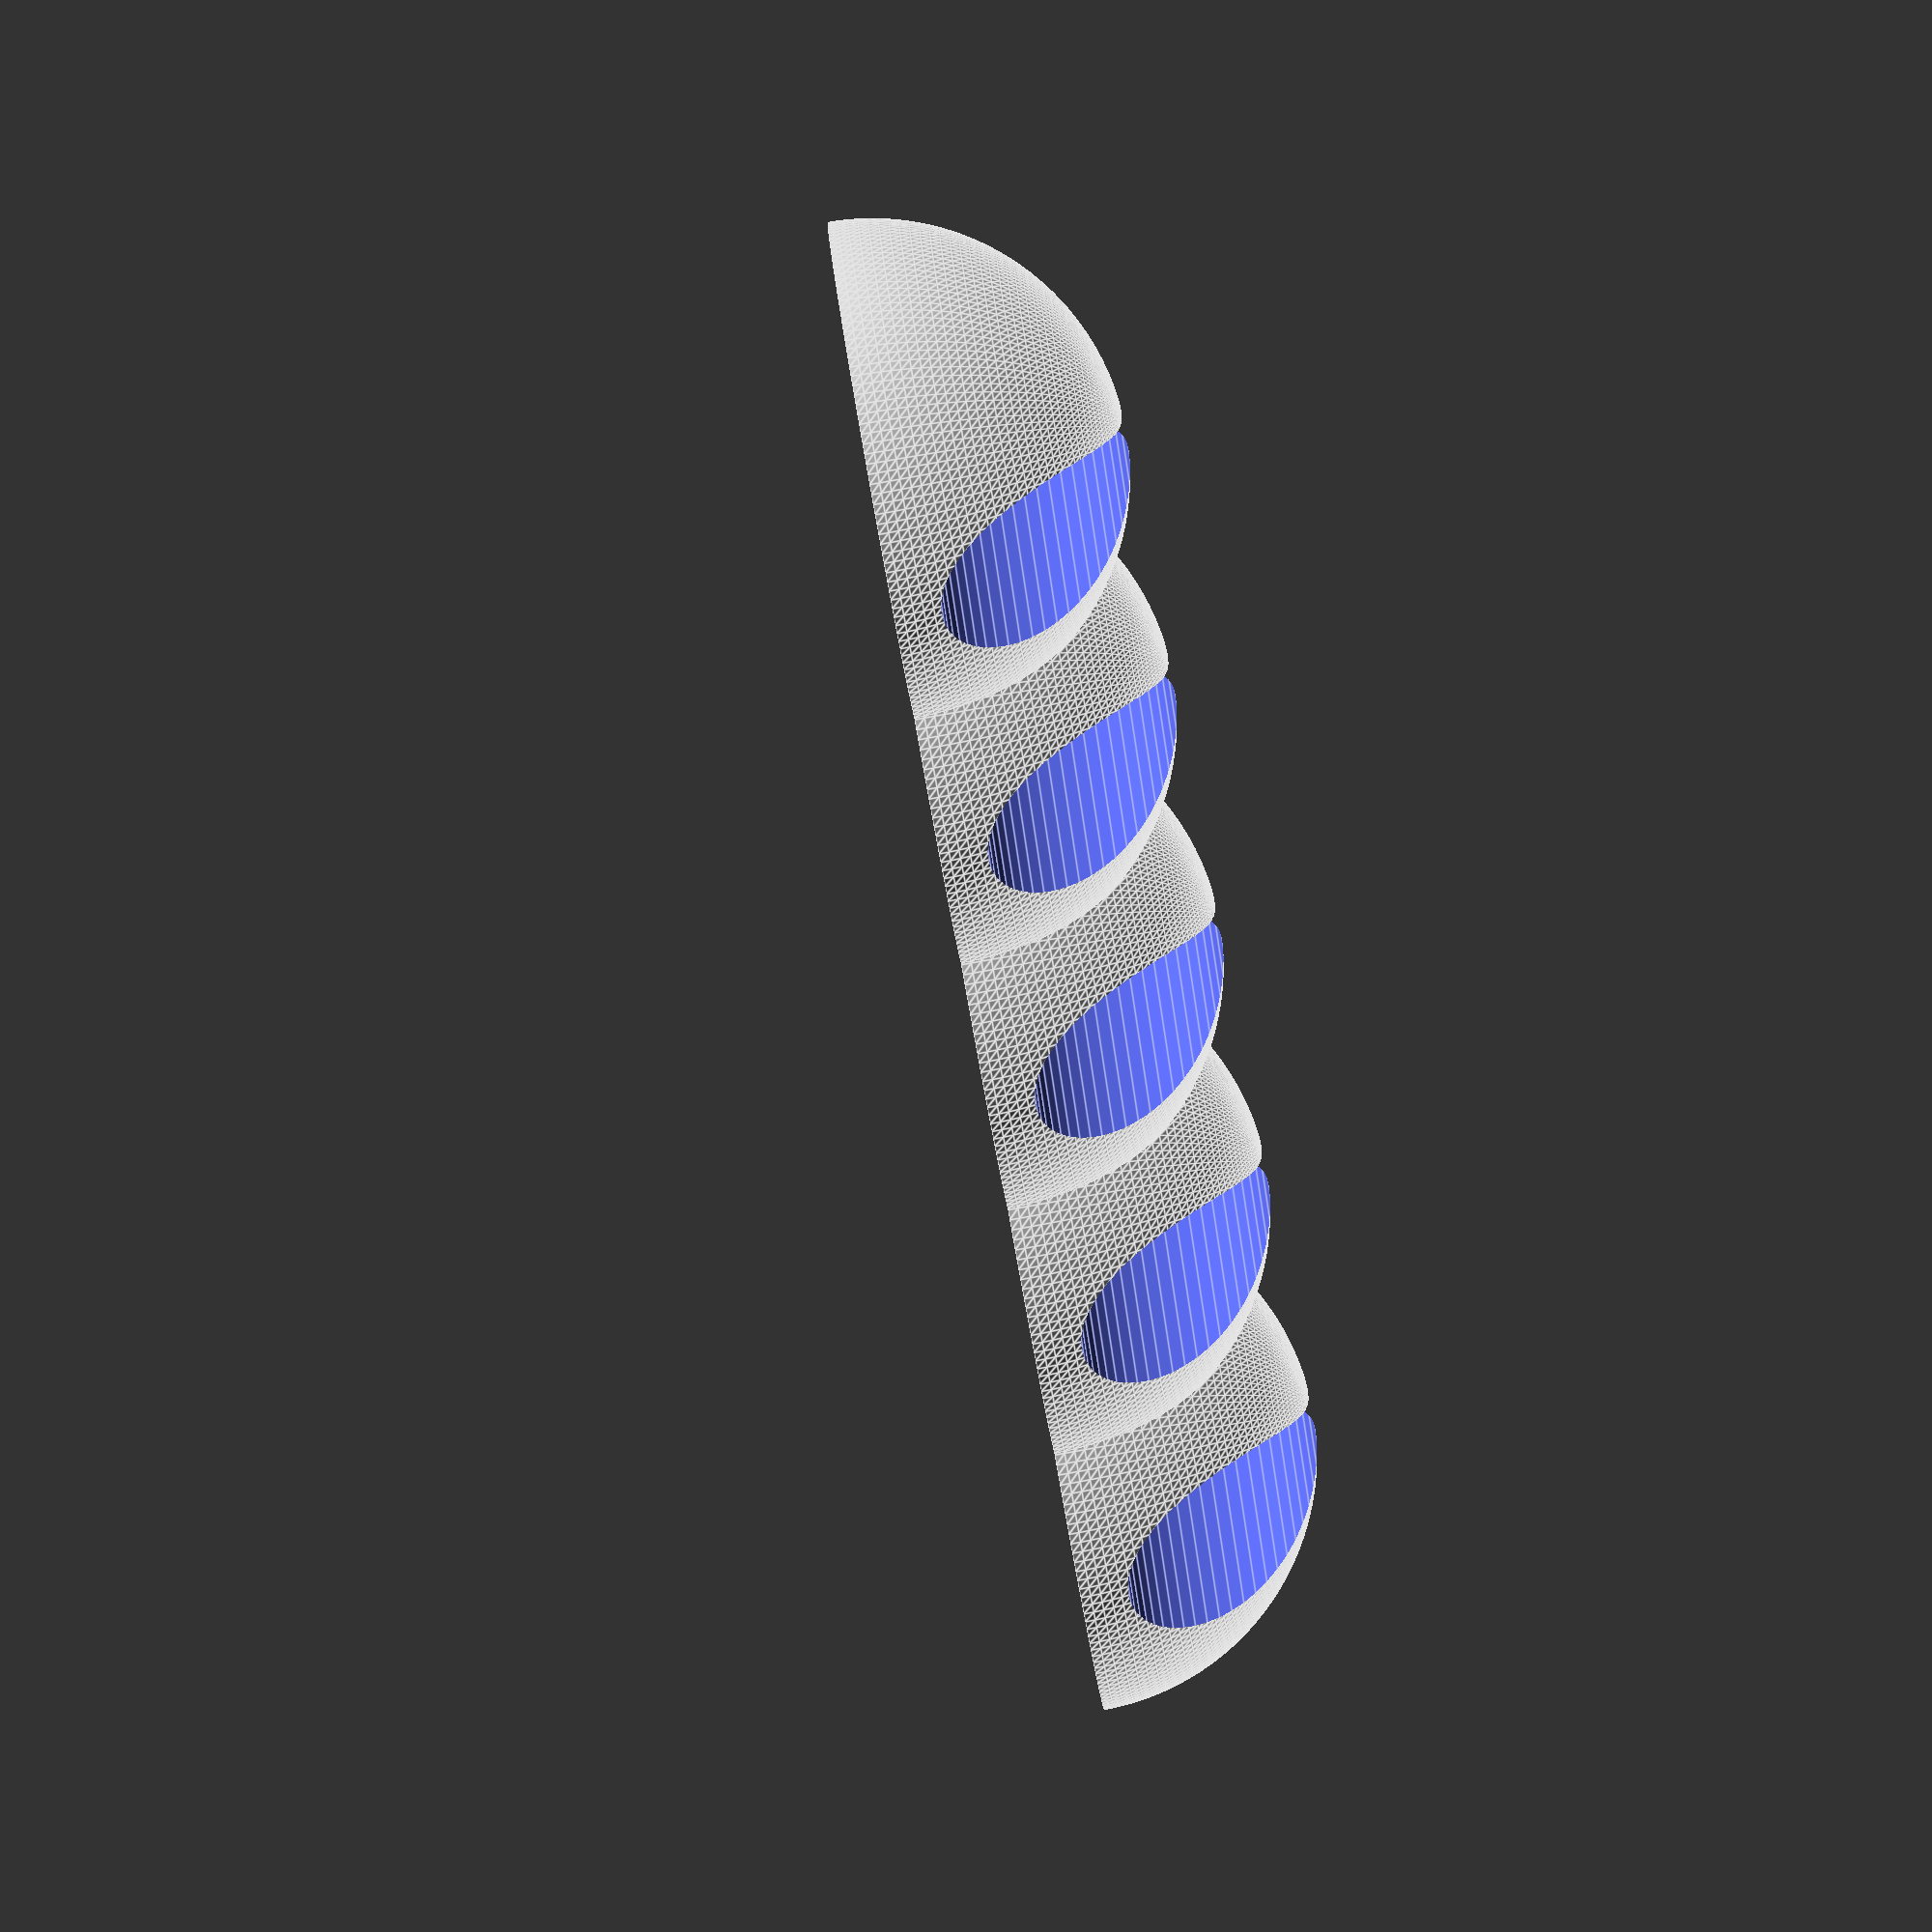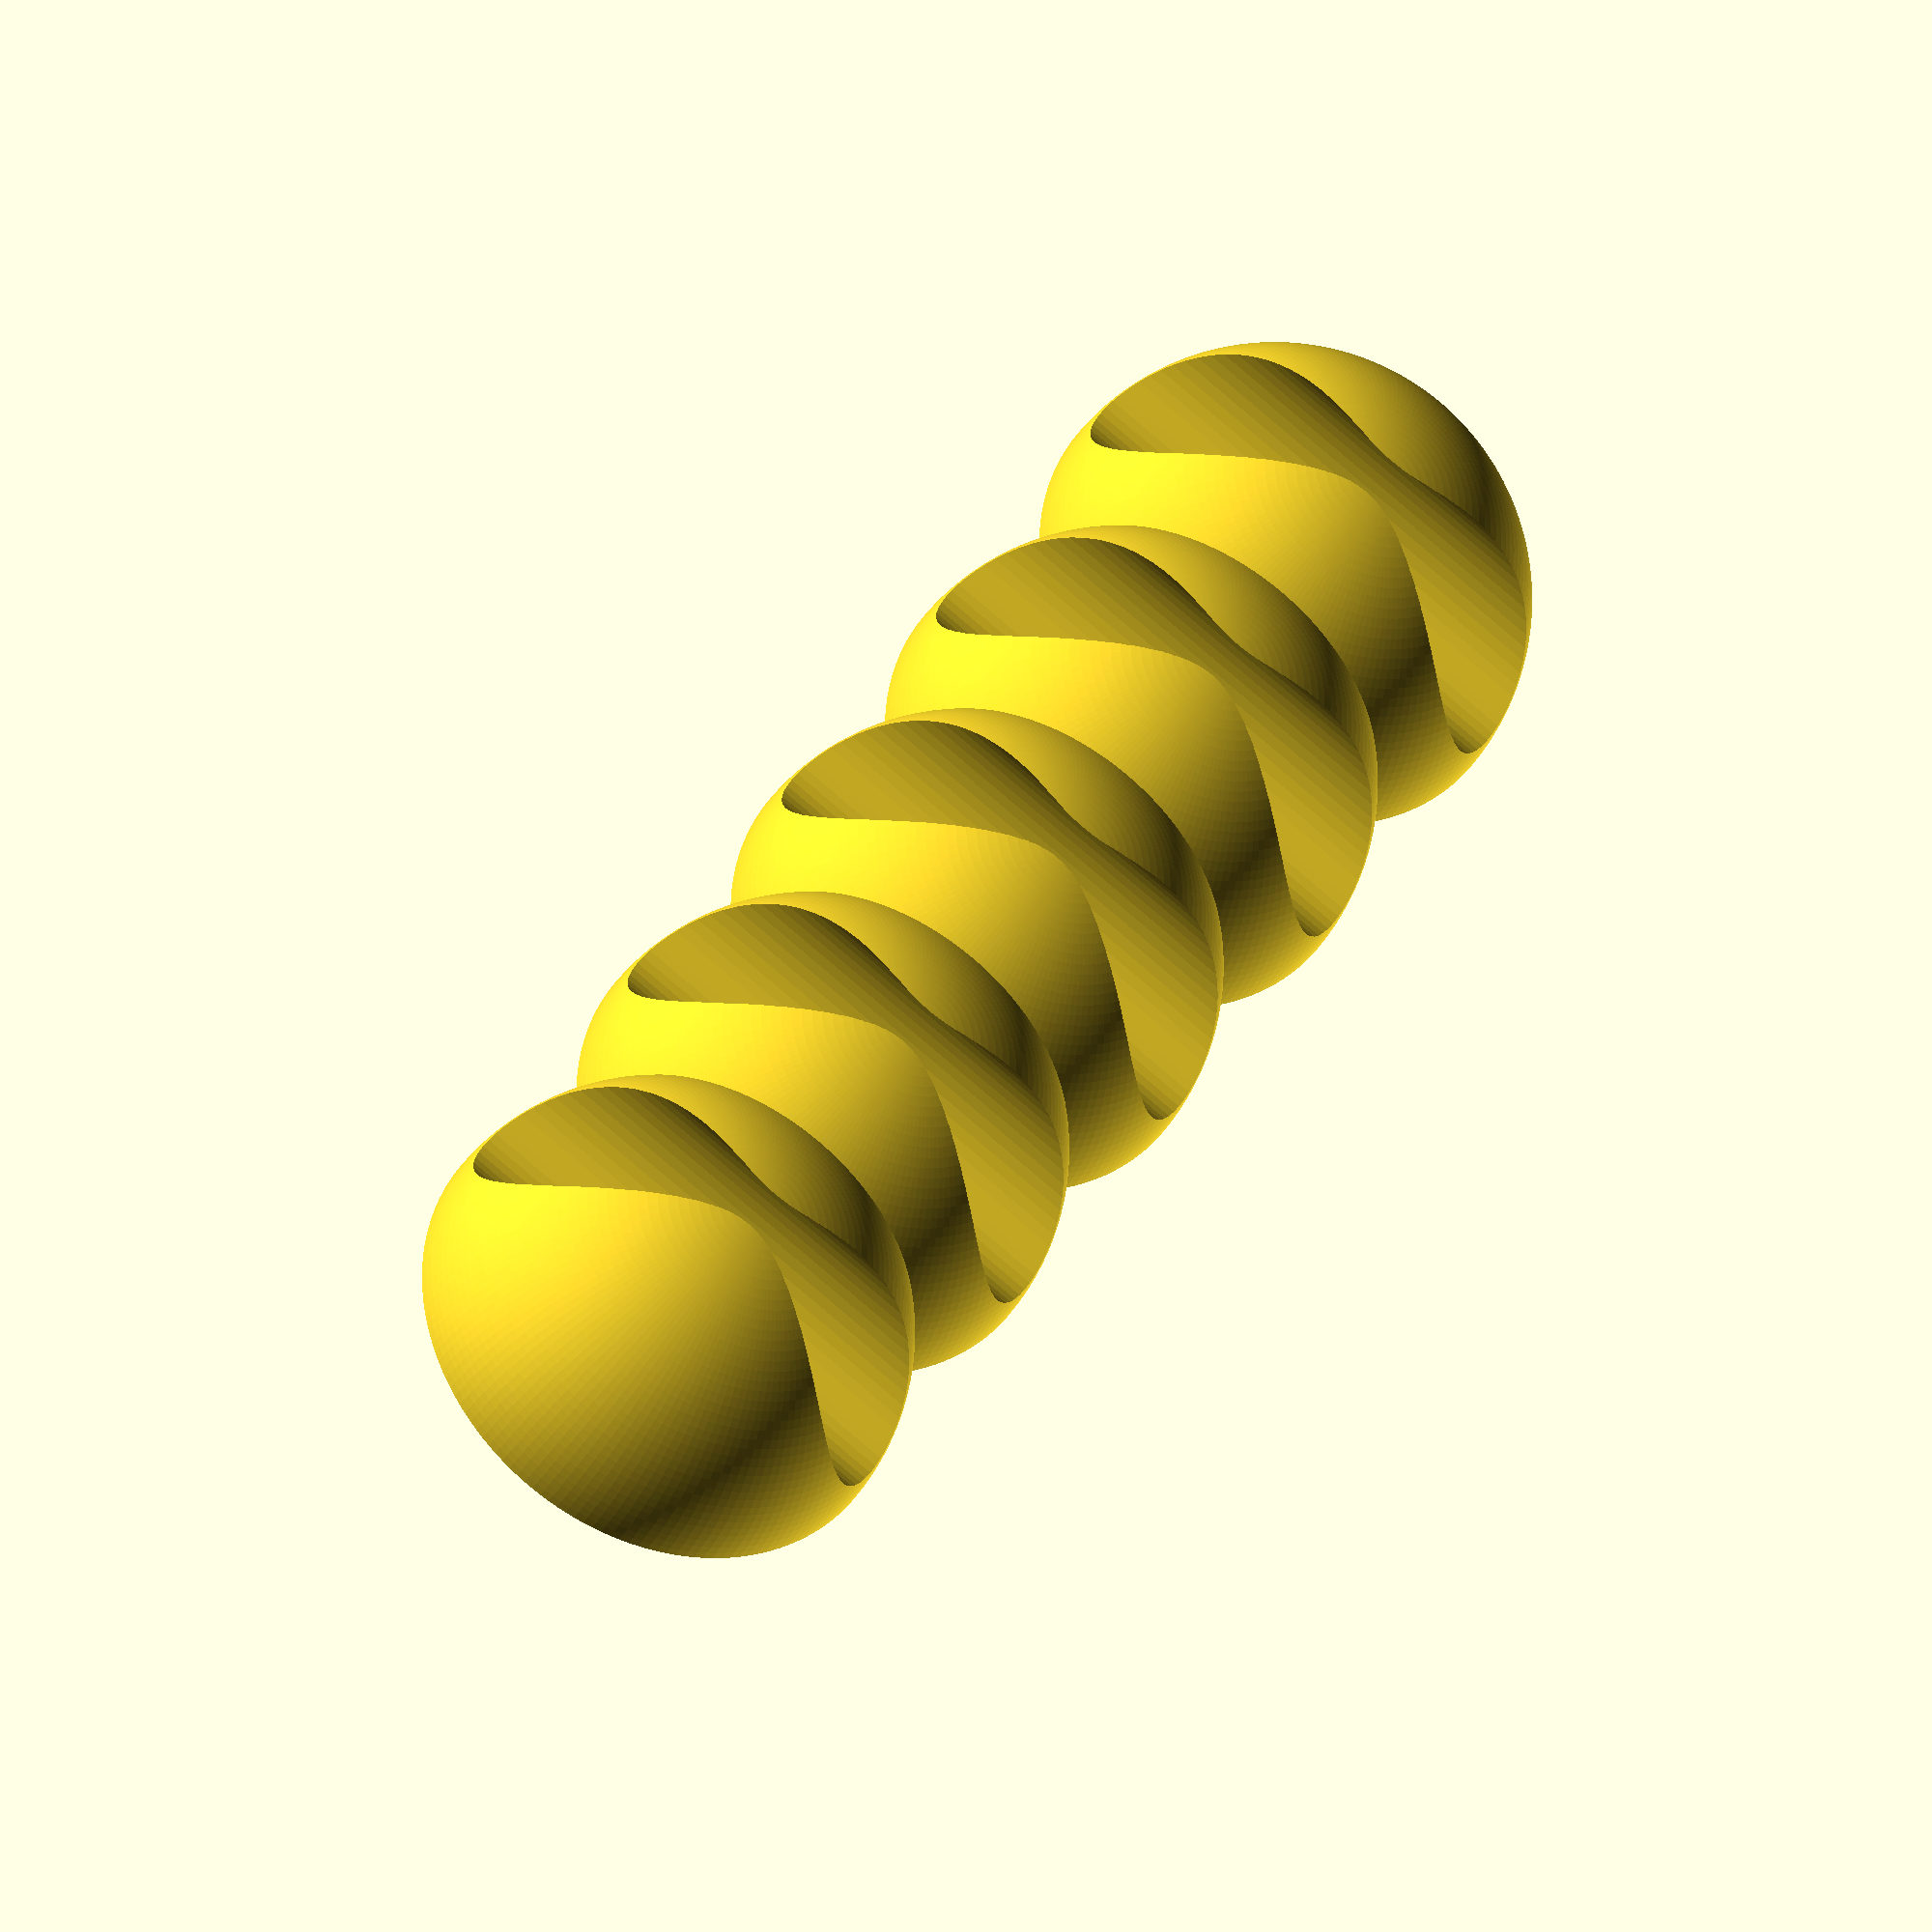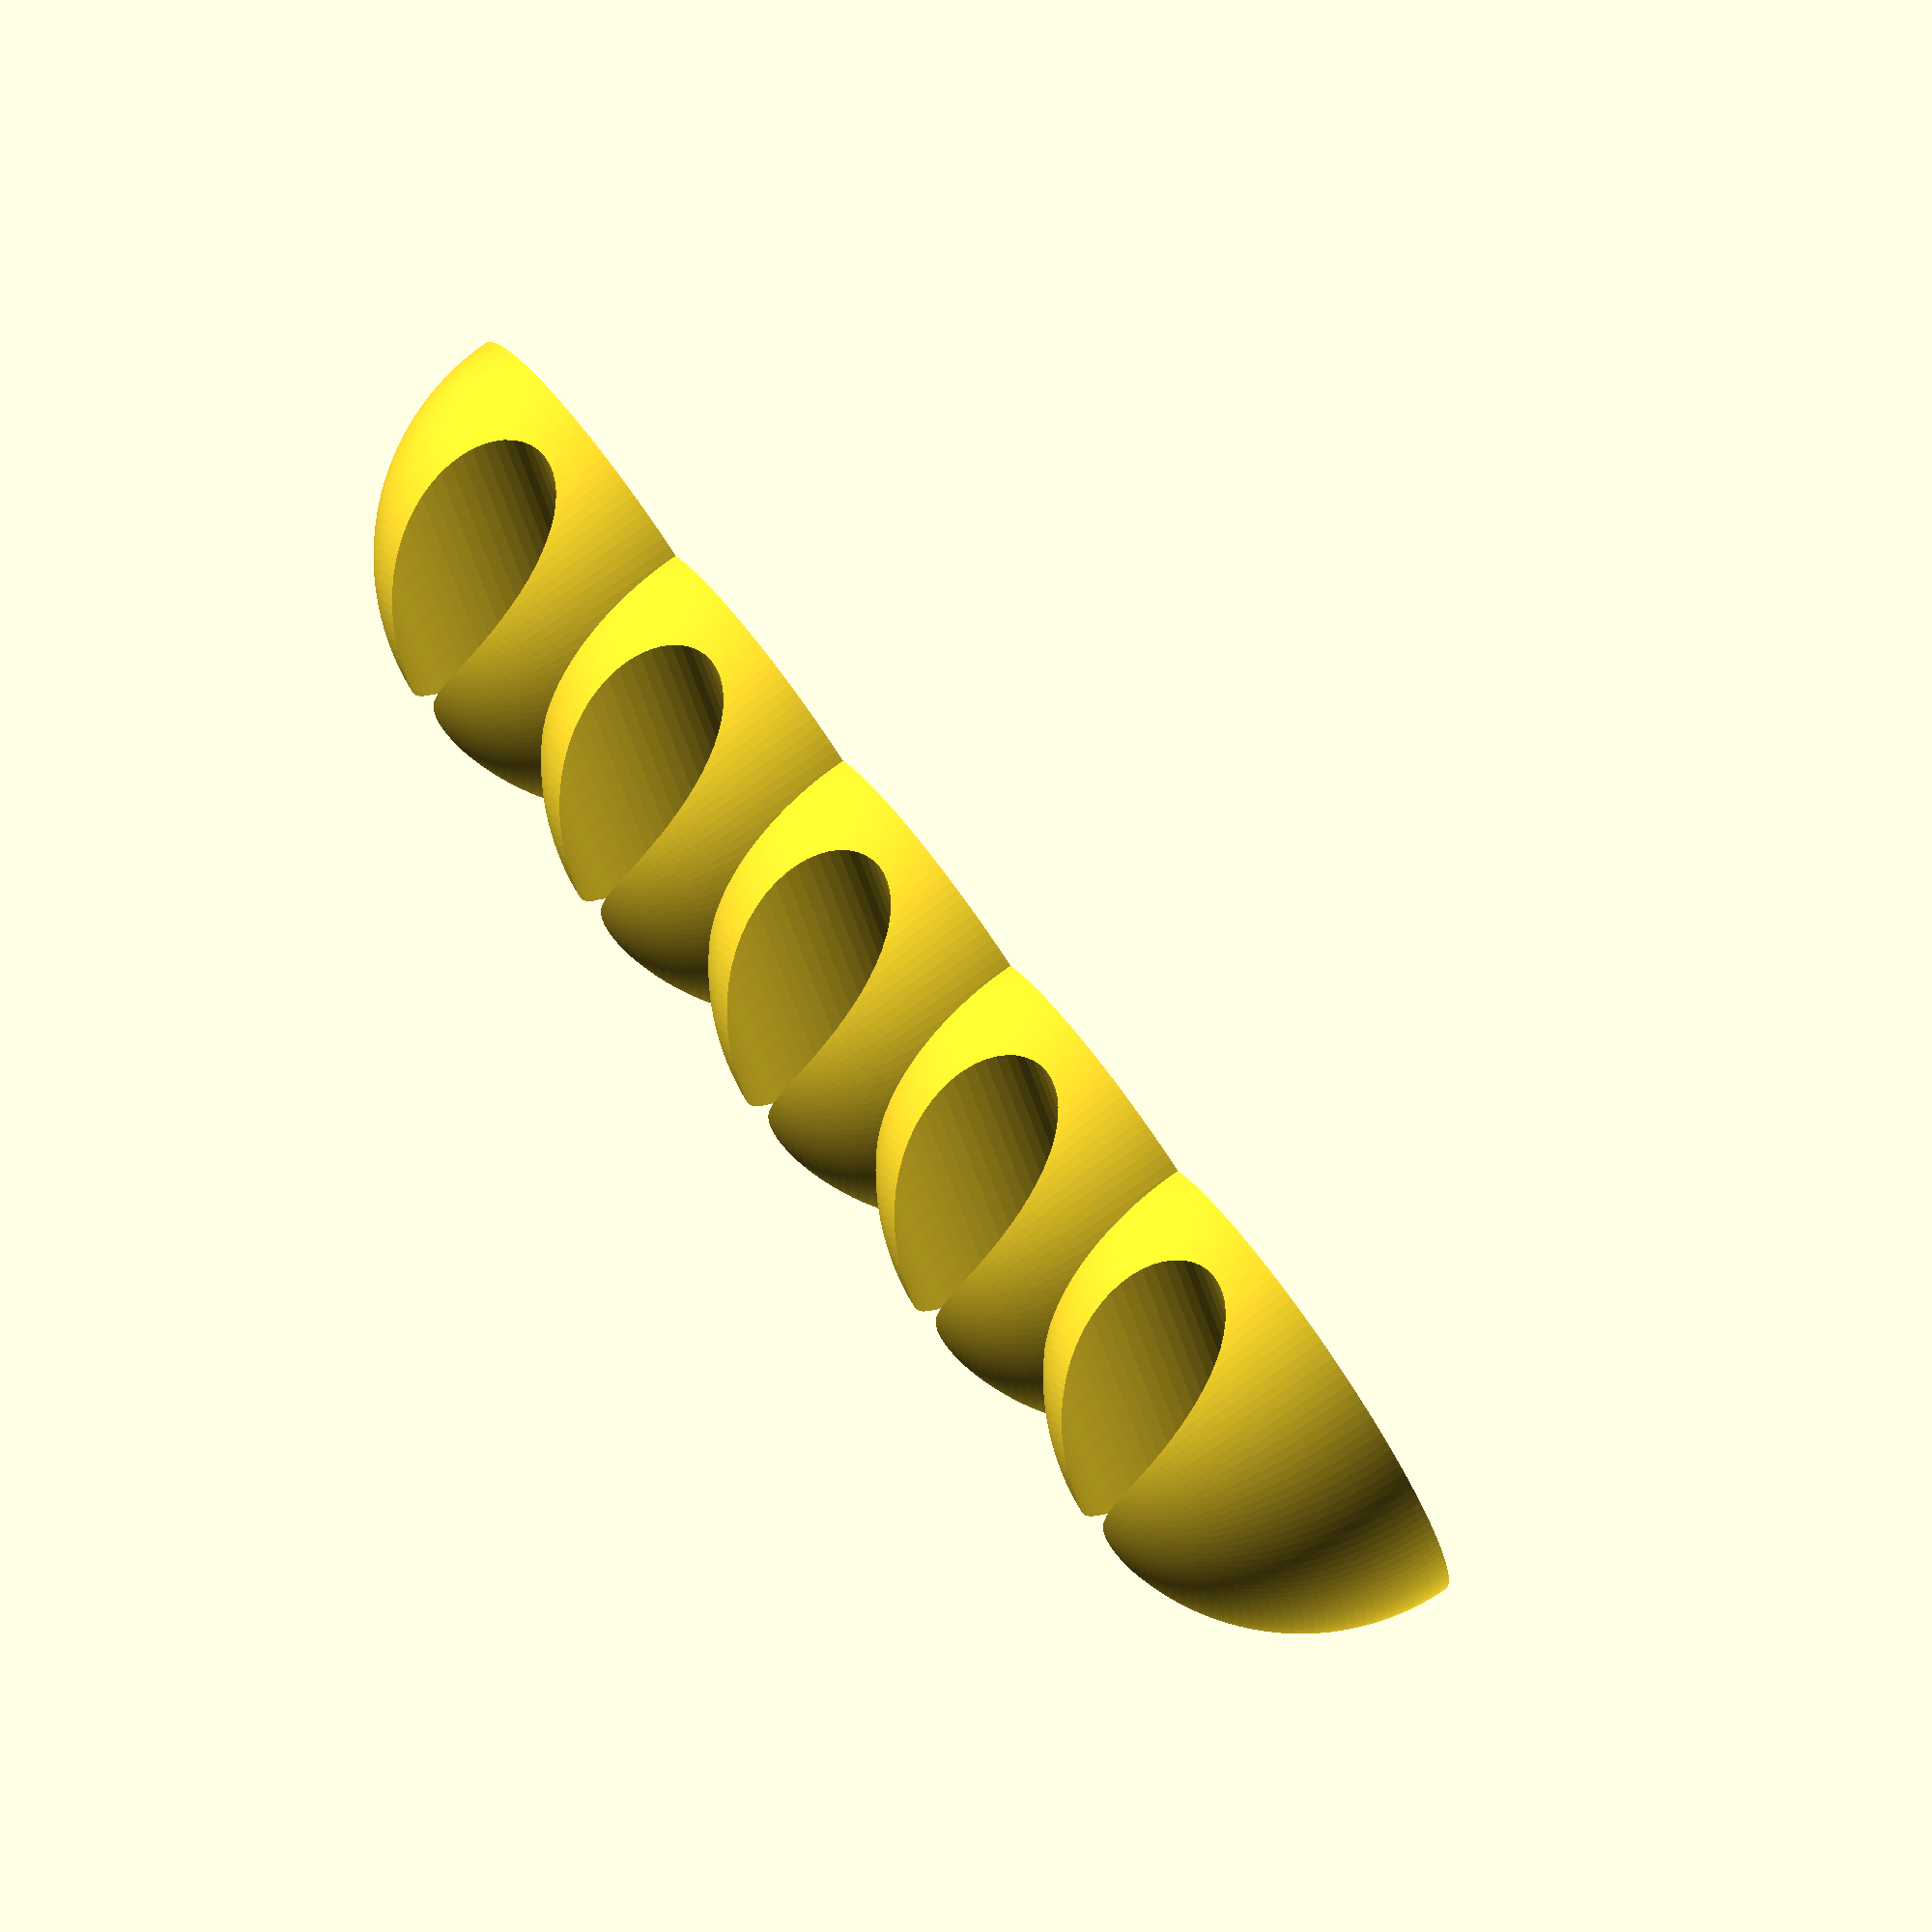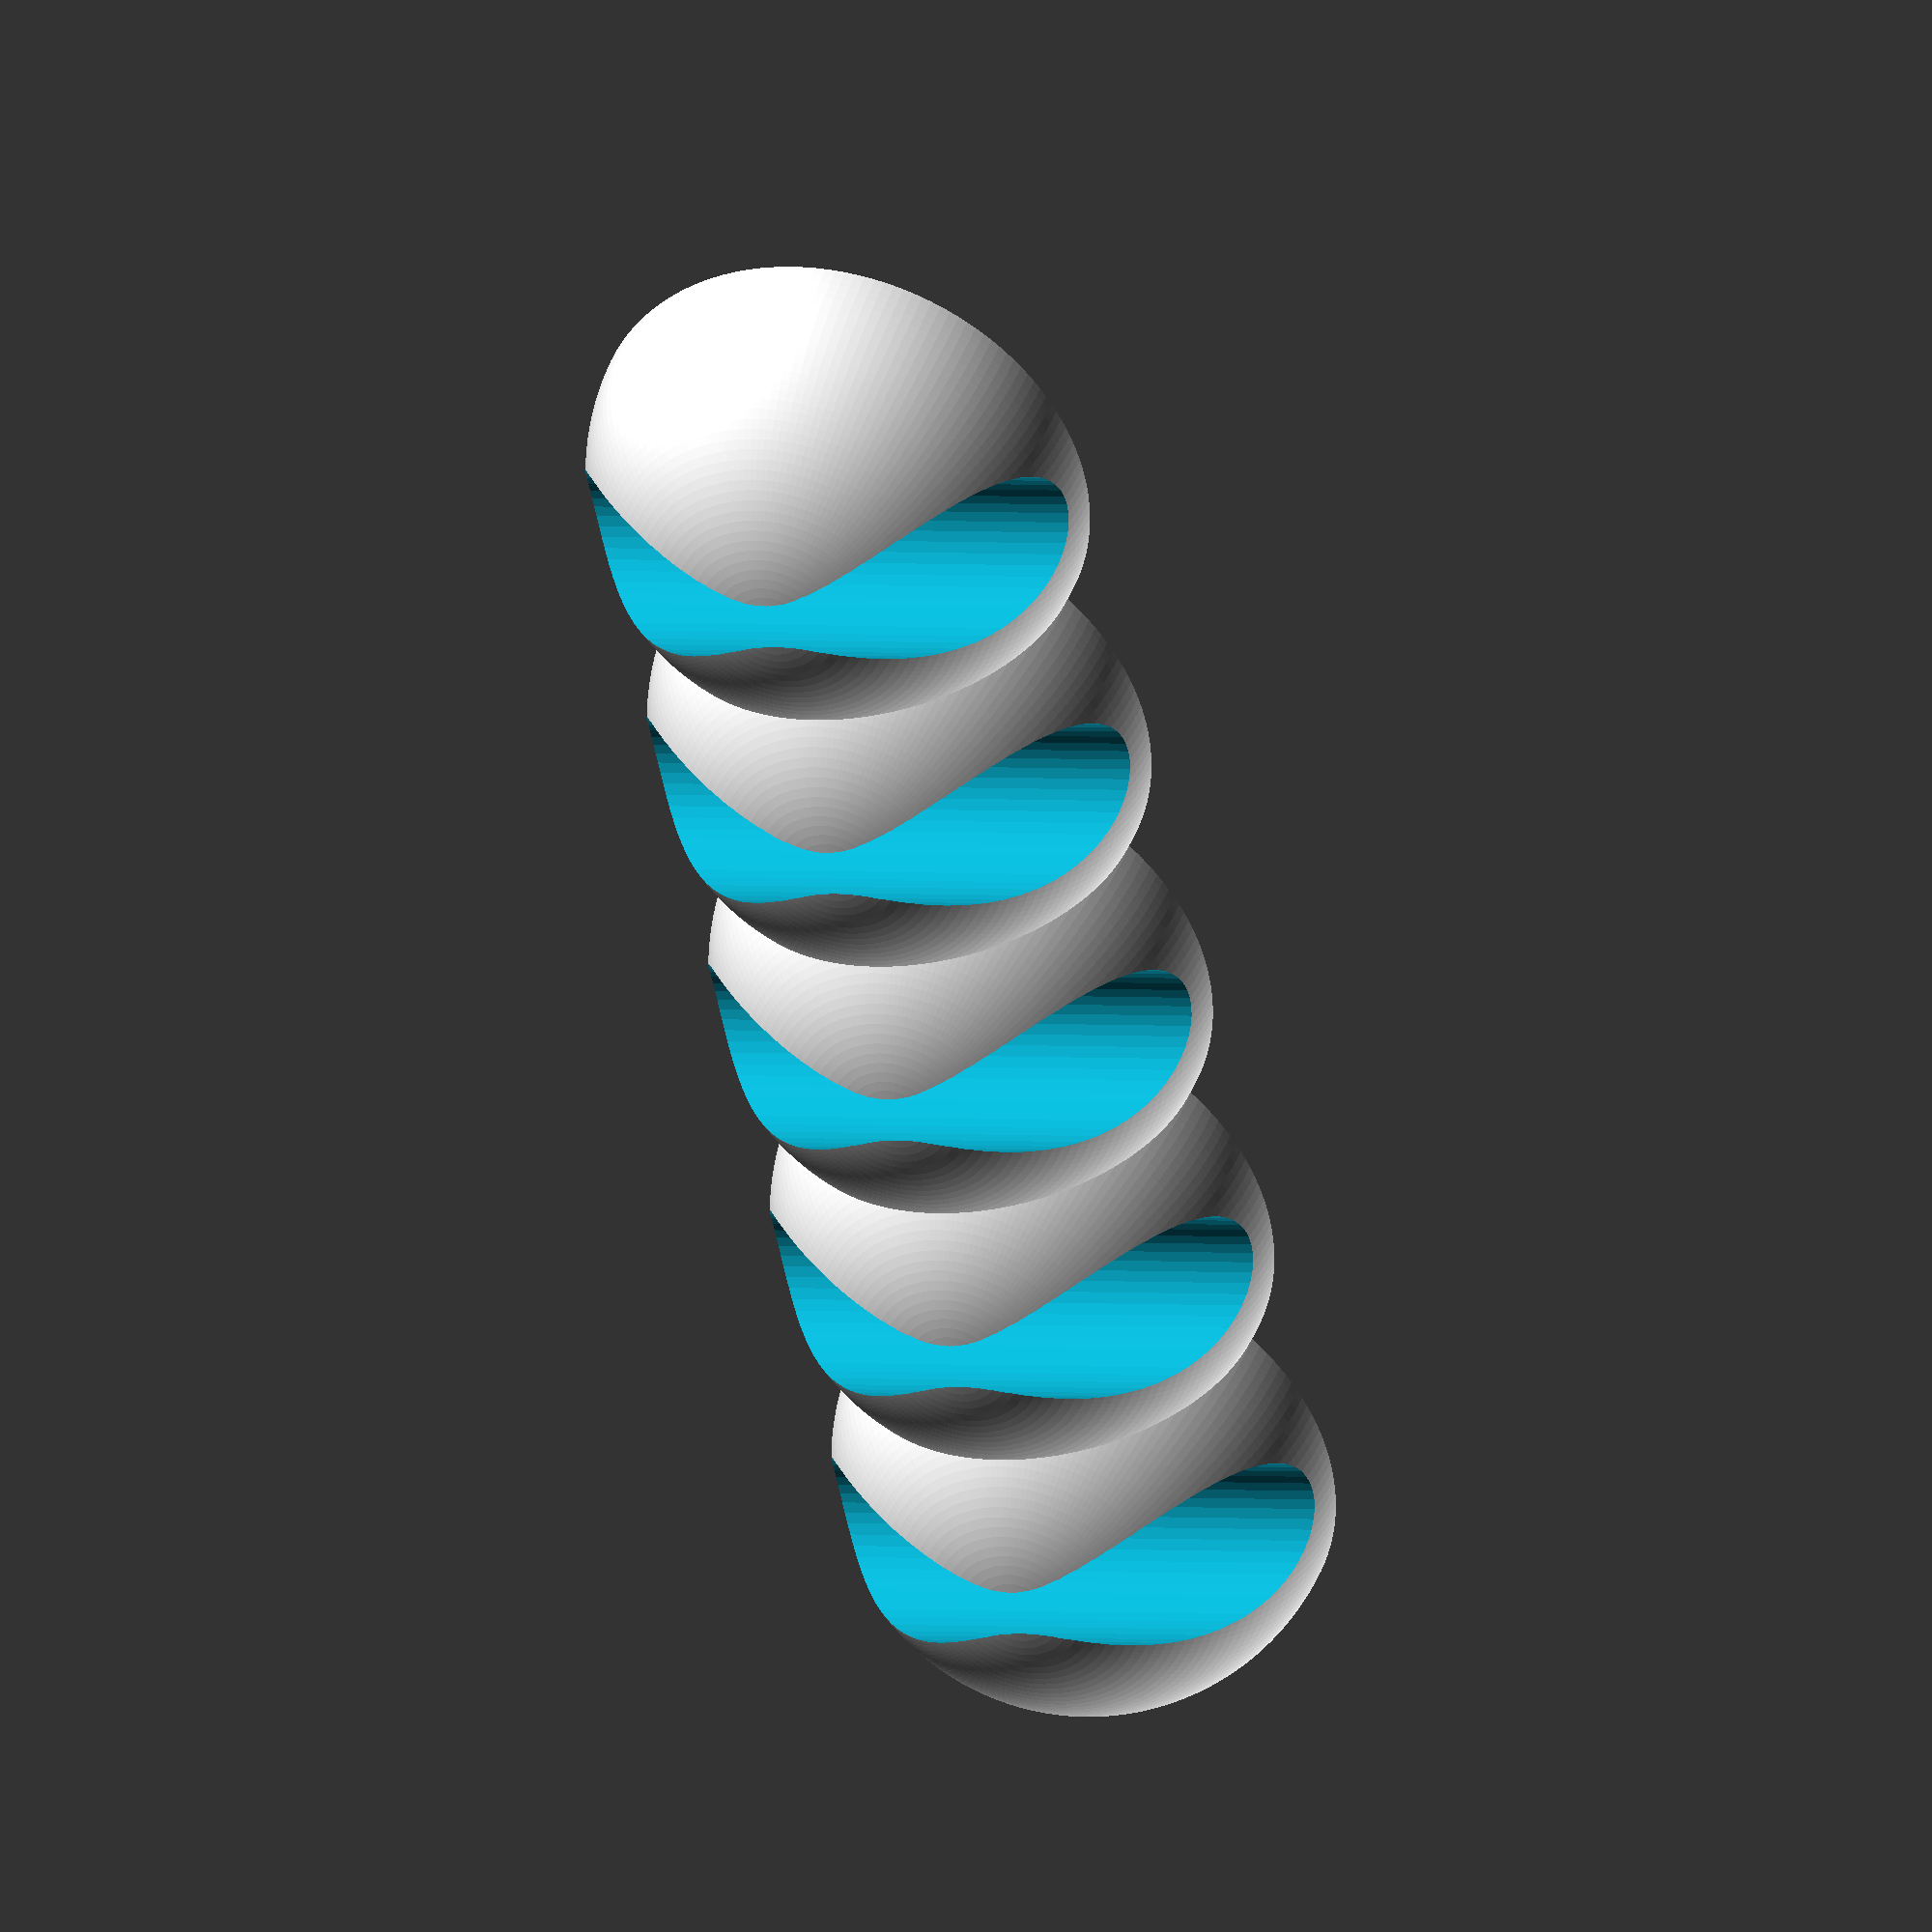
<openscad>
//A really simple object to stick to your desk and catch a cable when you unplug it
//Alexander Hosford
//alexanderhosford@gmail.com
//November 2013

$fa=0.5;
$fs=0.5;


module blob() {
	difference() {
		sphere(12.5);
		
		translate([0,0,-6.5])
		cube([26,26,13],center=true);
	
		translate([0,0,7.5])
		rotate([0,90,0])
		scale([1.3,1,1])
		cylinder(r=4, h=30, center=true);
	}
}

module catcher() {
	for (i=[0:4]) {
		translate([0,i*14.96,0])
		blob();
	}
}

catcher();

</openscad>
<views>
elev=84.2 azim=59.7 roll=280.1 proj=o view=edges
elev=31.8 azim=213.2 roll=336.0 proj=o view=wireframe
elev=284.5 azim=250.7 roll=54.9 proj=o view=solid
elev=321.2 azim=348.0 roll=16.6 proj=o view=solid
</views>
